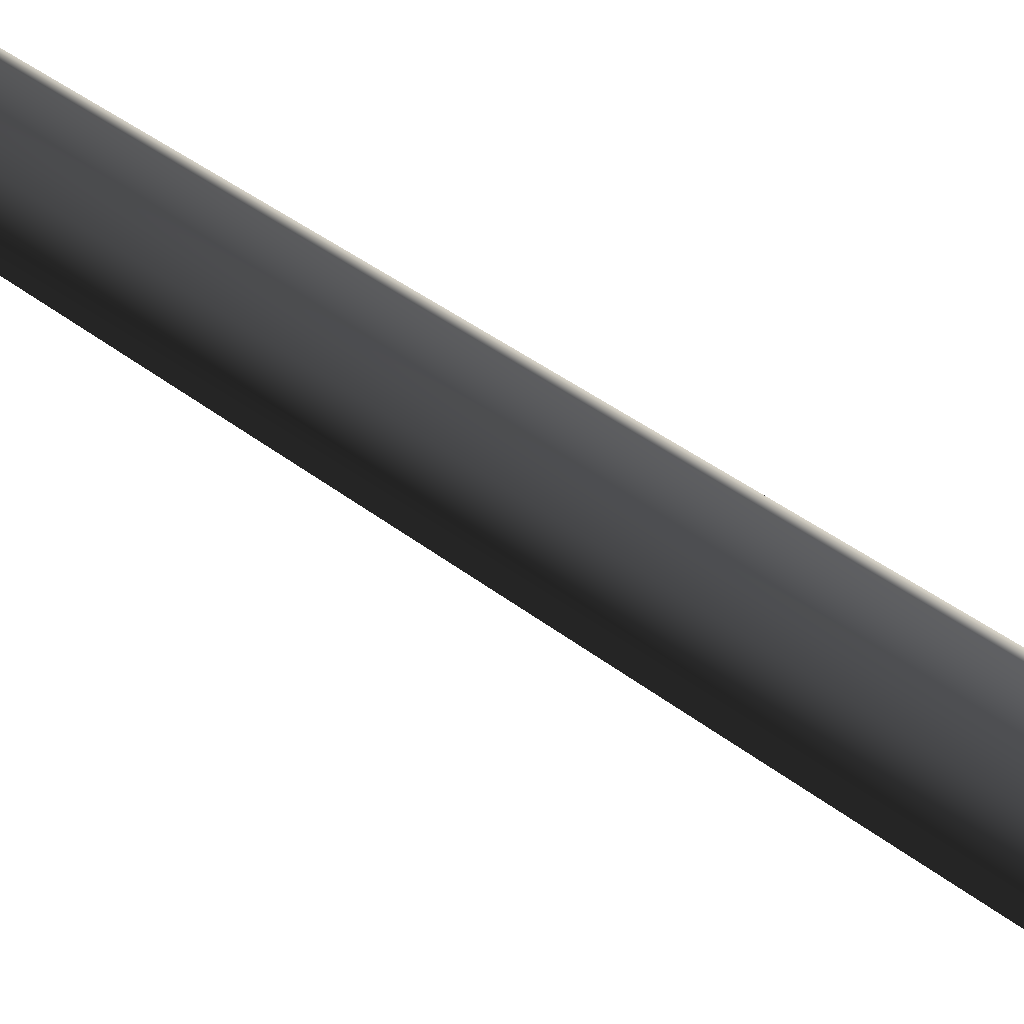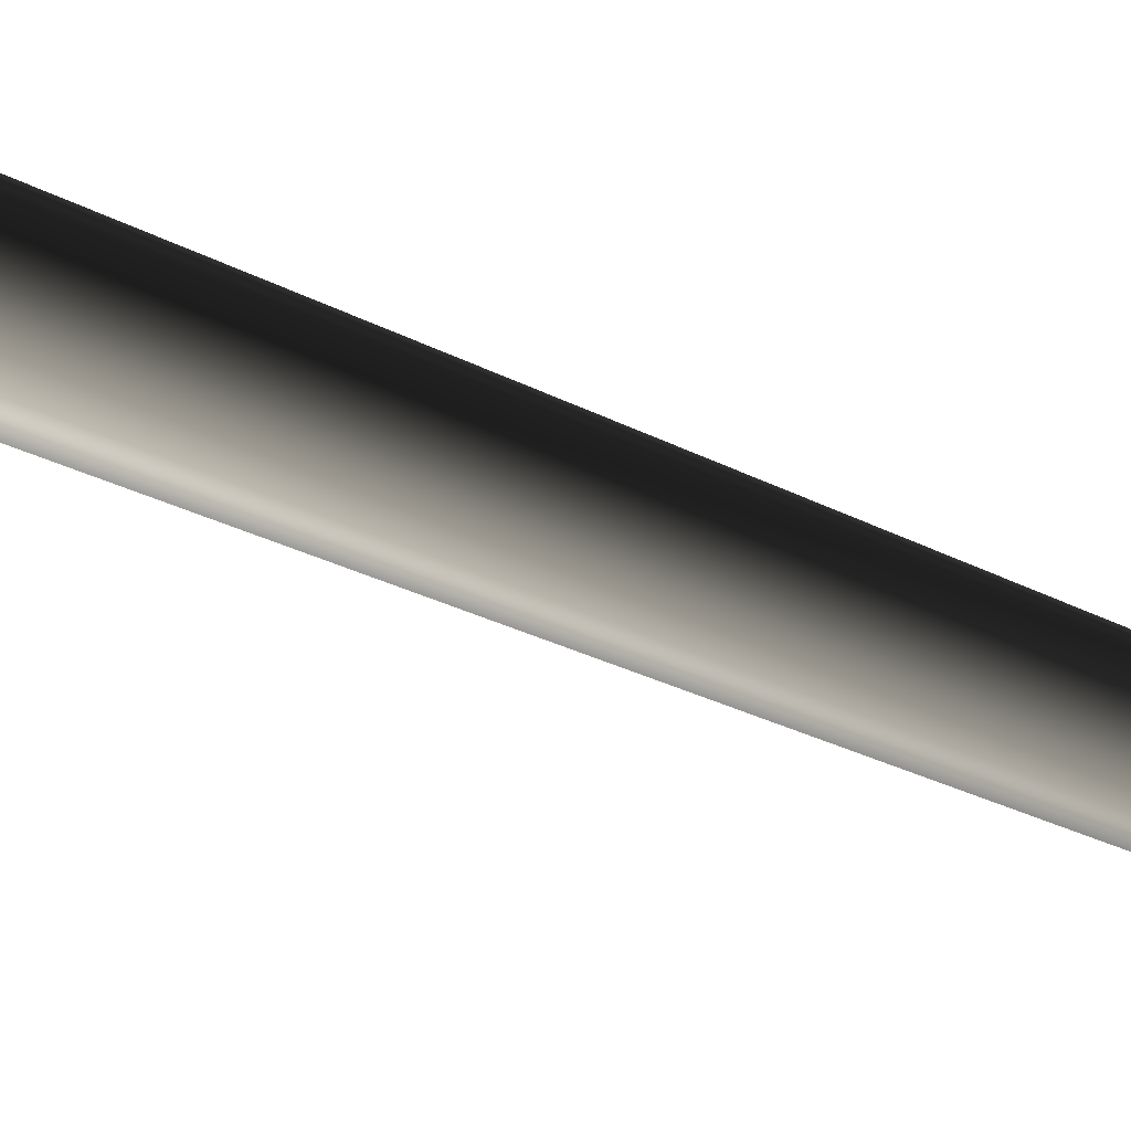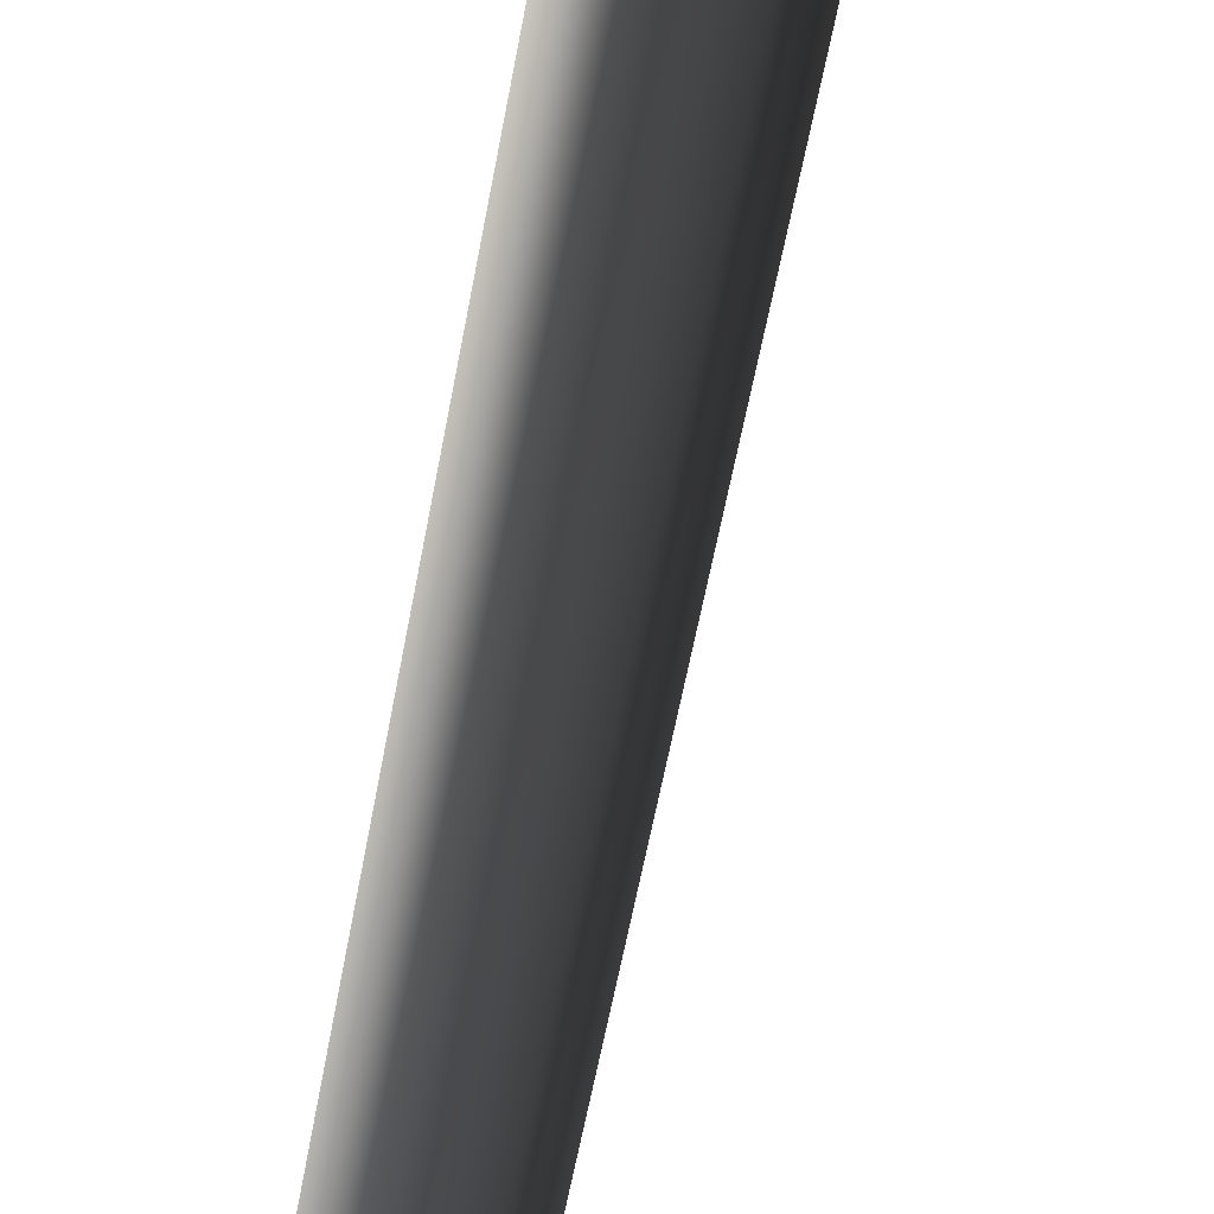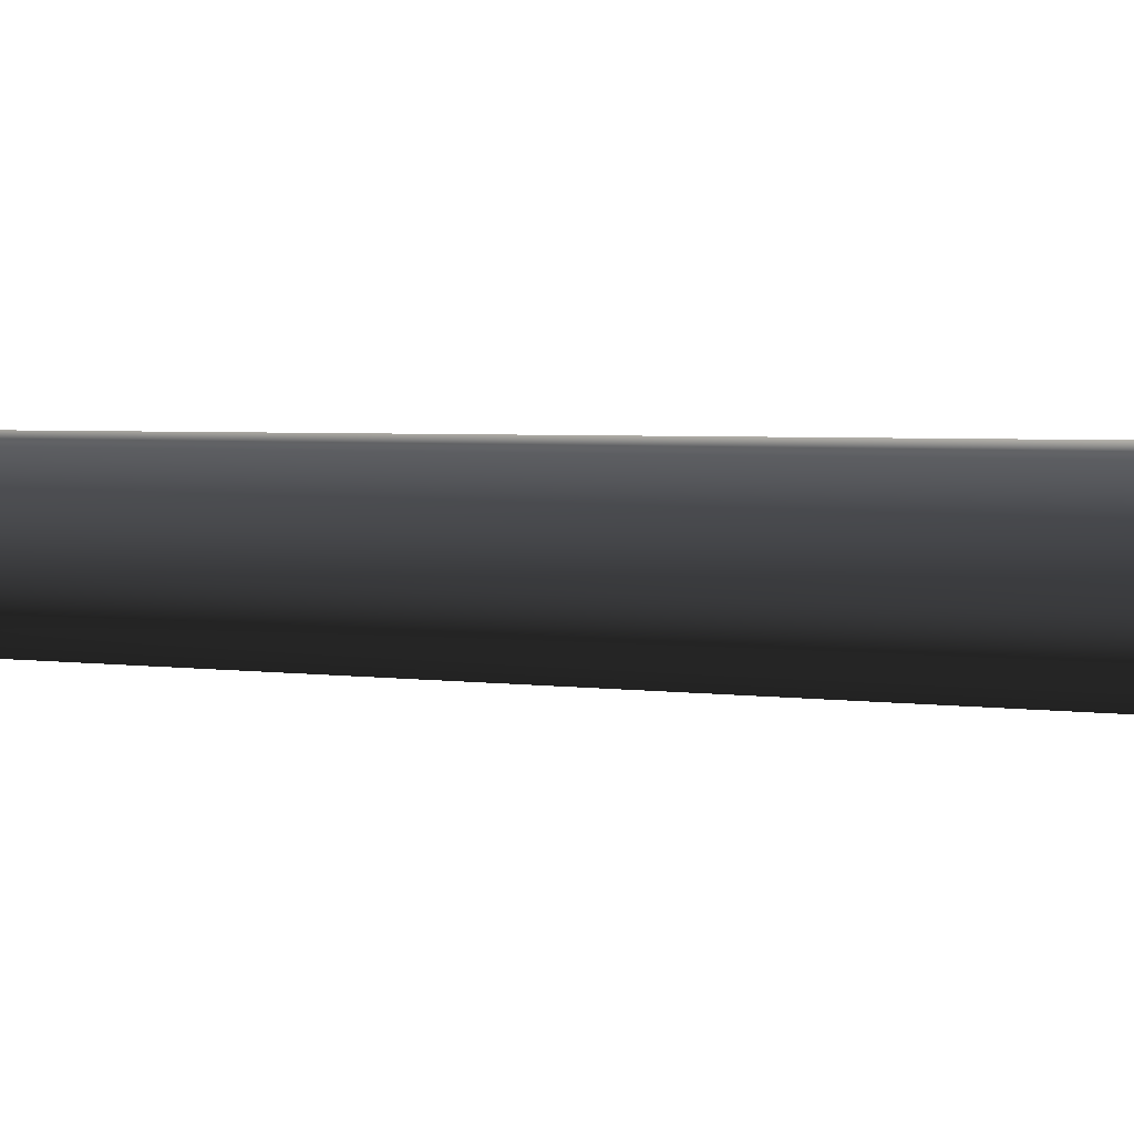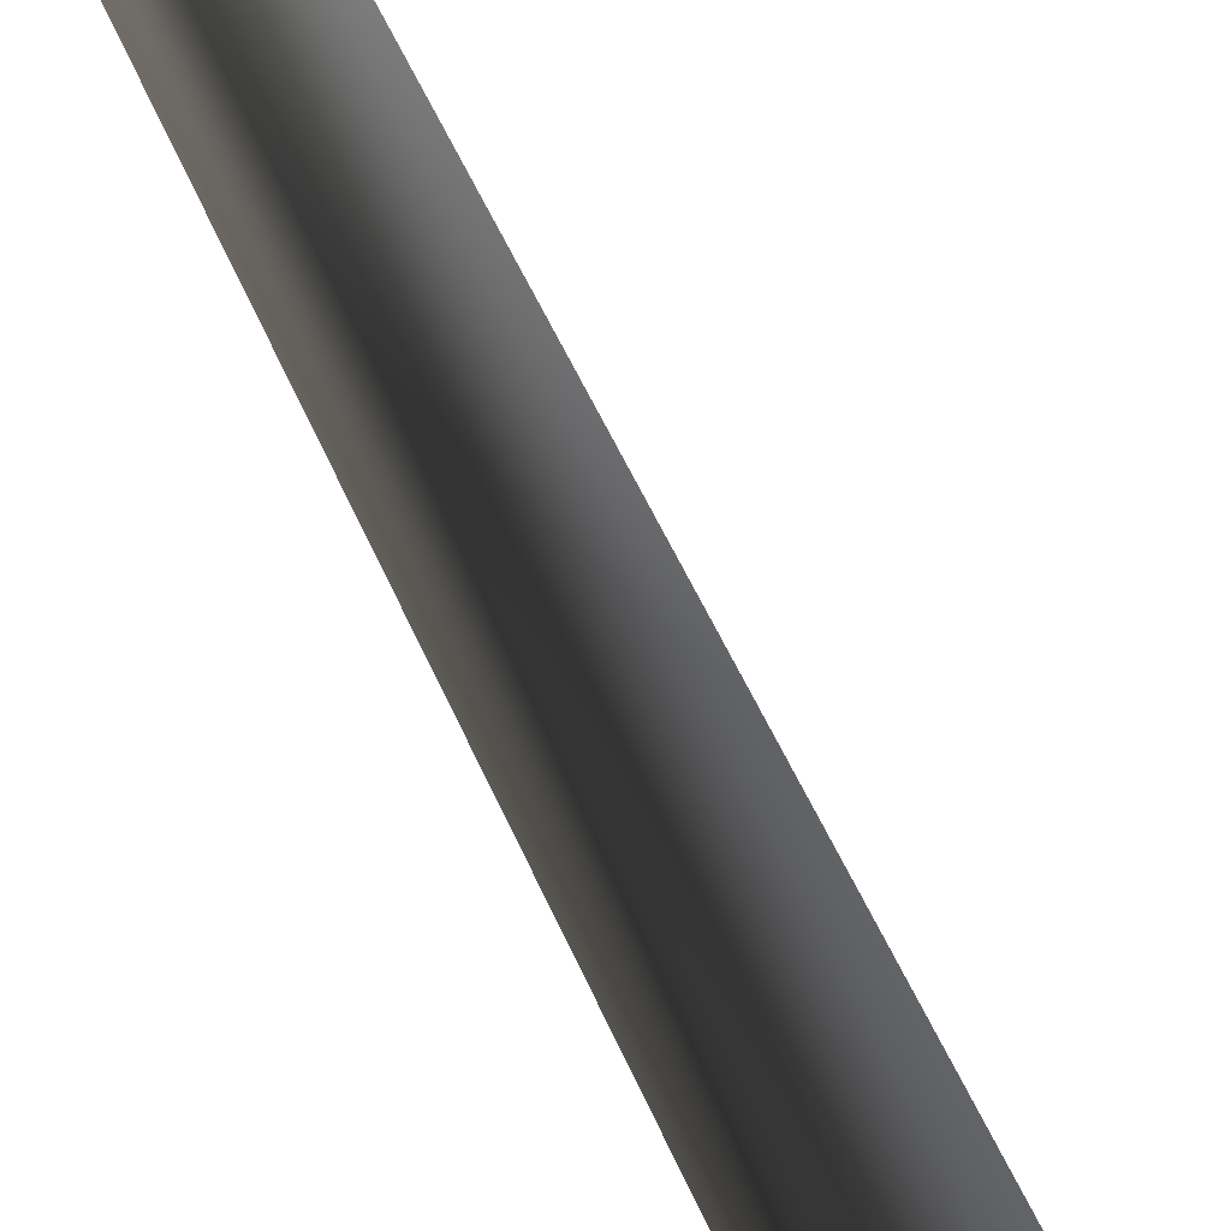
<metadata>
{"format":"obj","ext":"obj","renderer":"f3d","projection":"perspective","resolution":1024,"background":"white","views":[{"elev":58.7,"azim":-55.3,"up":"+Z"},{"elev":-48.0,"azim":62.0,"up":"+Z"},{"elev":75.3,"azim":-169.6,"up":"+Z"},{"elev":5.6,"azim":-72.2,"up":"+Z"},{"elev":-46.3,"azim":-160.5,"up":"+Z"}]}
</metadata>
<code>
v 0.000947 -0.2775 0.6593
v -0.5684 -0.2775 0.3306
v 0.0001671 0.5697 0.3851
v -0.3313 0.5602 0.193
v -0.1712 8.015 0.279
v 0.1277 8.017 0.2921
v -0.2836 7.962 -0.02118
v 0.2877 24 -0.04294
v 0.2877 24 -0.04294
v -0.5684 -0.2775 -0.3268
v 0.001748 0.5519 -0.3814
v -0.3305 0.5513 -0.1903
v 0.0009467 -0.2775 -0.6555
v 0.03056 7.948 -0.2673
v -0.2836 7.962 -0.02118
v 0.2877 24 -0.04294
v -0.5684 -0.2775 0.3306
v -0.3305 0.5513 -0.1903
v -0.3313 0.5602 0.193
v -0.5684 -0.2775 -0.3268
v -0.2836 7.962 -0.02118
v 0.5703 -0.2775 -0.3268
v 0.3332 0.5615 -0.1891
v 0.0009467 -0.2775 -0.6555
v 0.001748 0.5519 -0.3814
v 0.03056 7.948 -0.2673
v 0.3123 8.009 -0.0006558
v 0.2877 24 -0.04294
v 0.5703 -0.2775 -0.3268
v 0.5703 -0.2775 0.3306
v 0.3332 0.5615 -0.1891
v 0.3324 0.5704 0.1941
v 0.000947 -0.2775 0.6593
v 0.0001671 0.5697 0.3851
v 0.1277 8.017 0.2921
v 0.3123 8.009 -0.0006558
v 0.2877 24 -0.04294
g MEP_ConTrunk_01_g_13994_186
f 1 3 2
f 3 4 2
f 4 3 5
f 3 6 5
f 4 5 7
f 6 8 5
f 5 9 7
f 10 12 11
f 13 10 11
f 11 12 14
f 12 15 14
f 15 16 14
f 17 19 18
f 20 17 18
f 18 19 21
f 22 24 23
f 24 25 23
f 25 26 23
f 23 26 27
f 26 28 27
f 29 31 30
f 31 32 30
f 30 32 33
f 32 34 33
f 34 32 35
f 32 36 35
f 32 31 36
f 36 37 35

</code>
